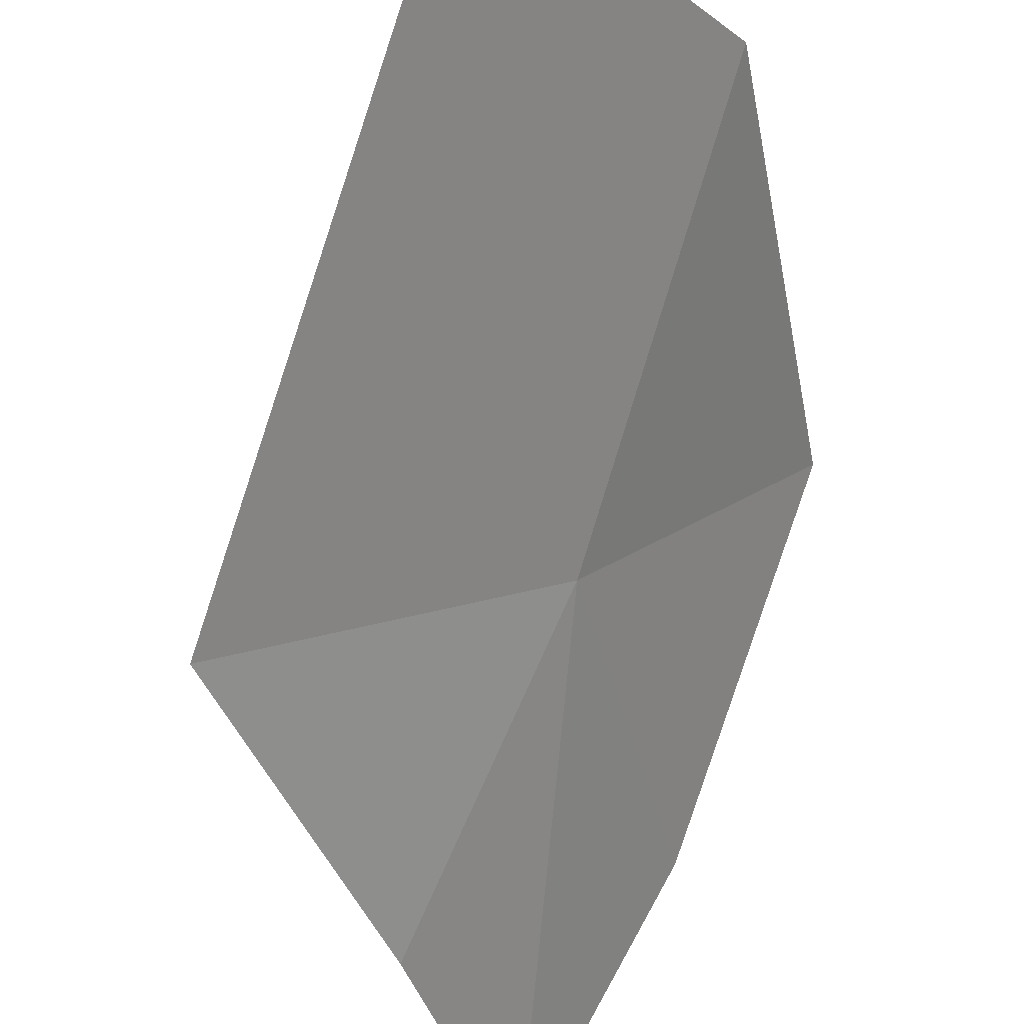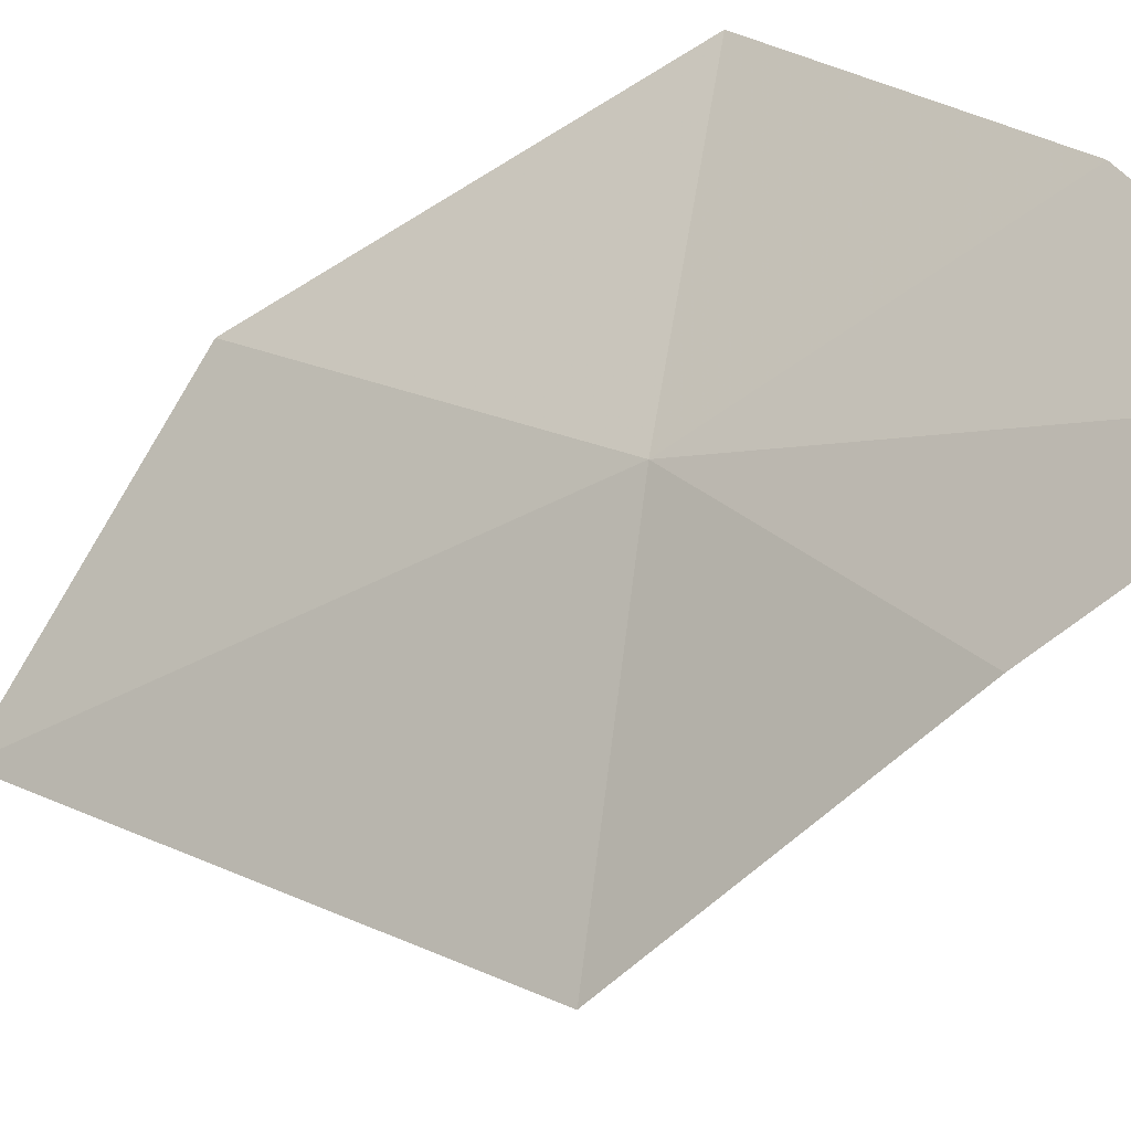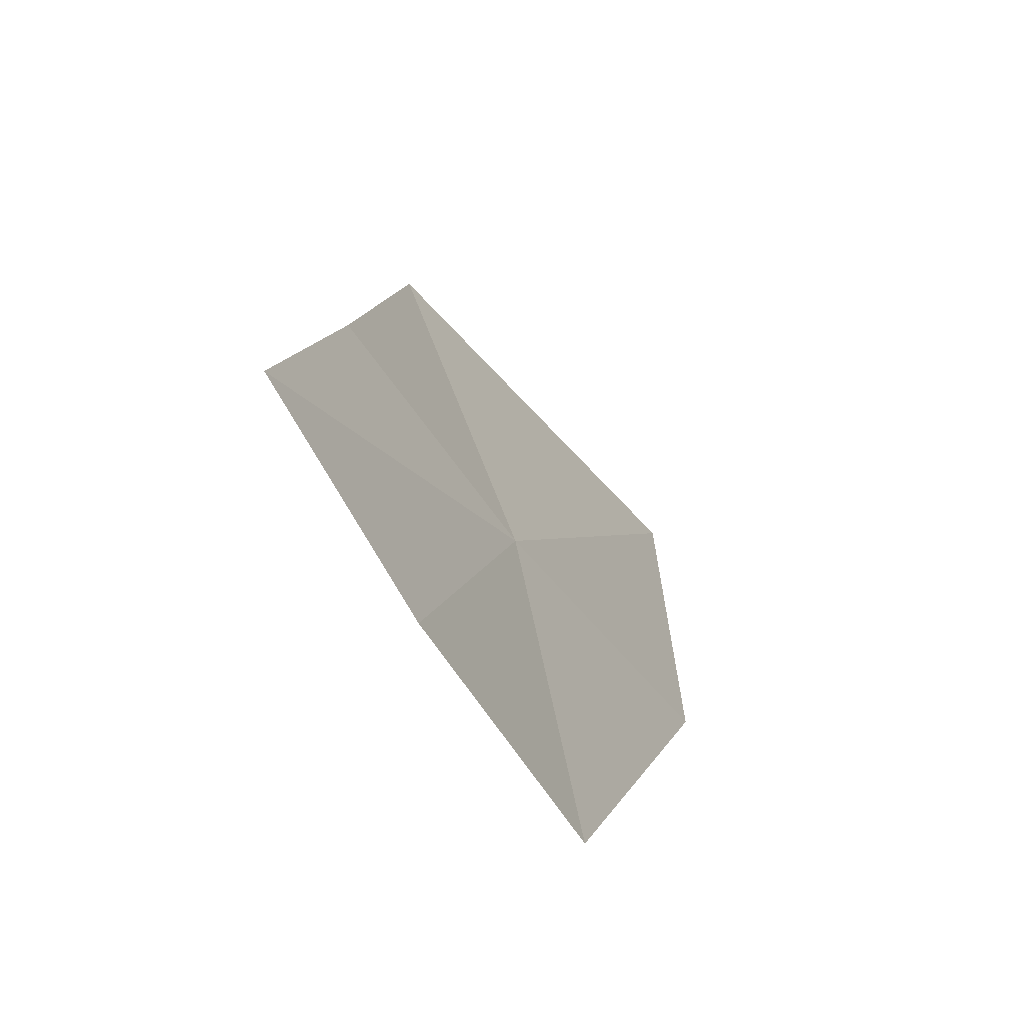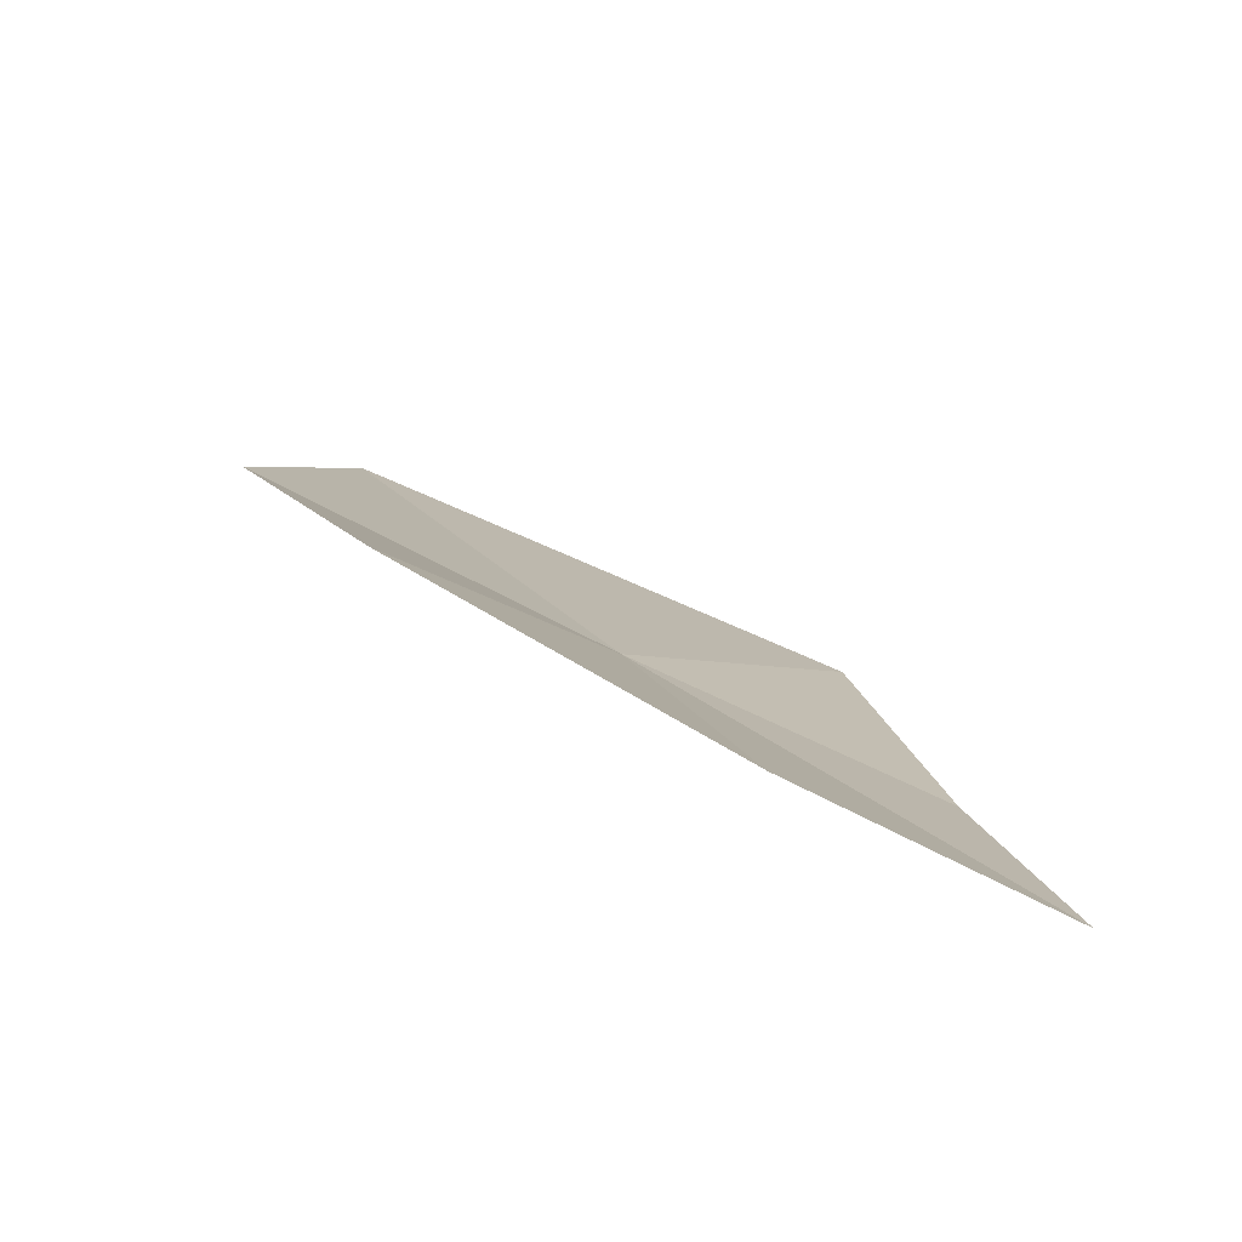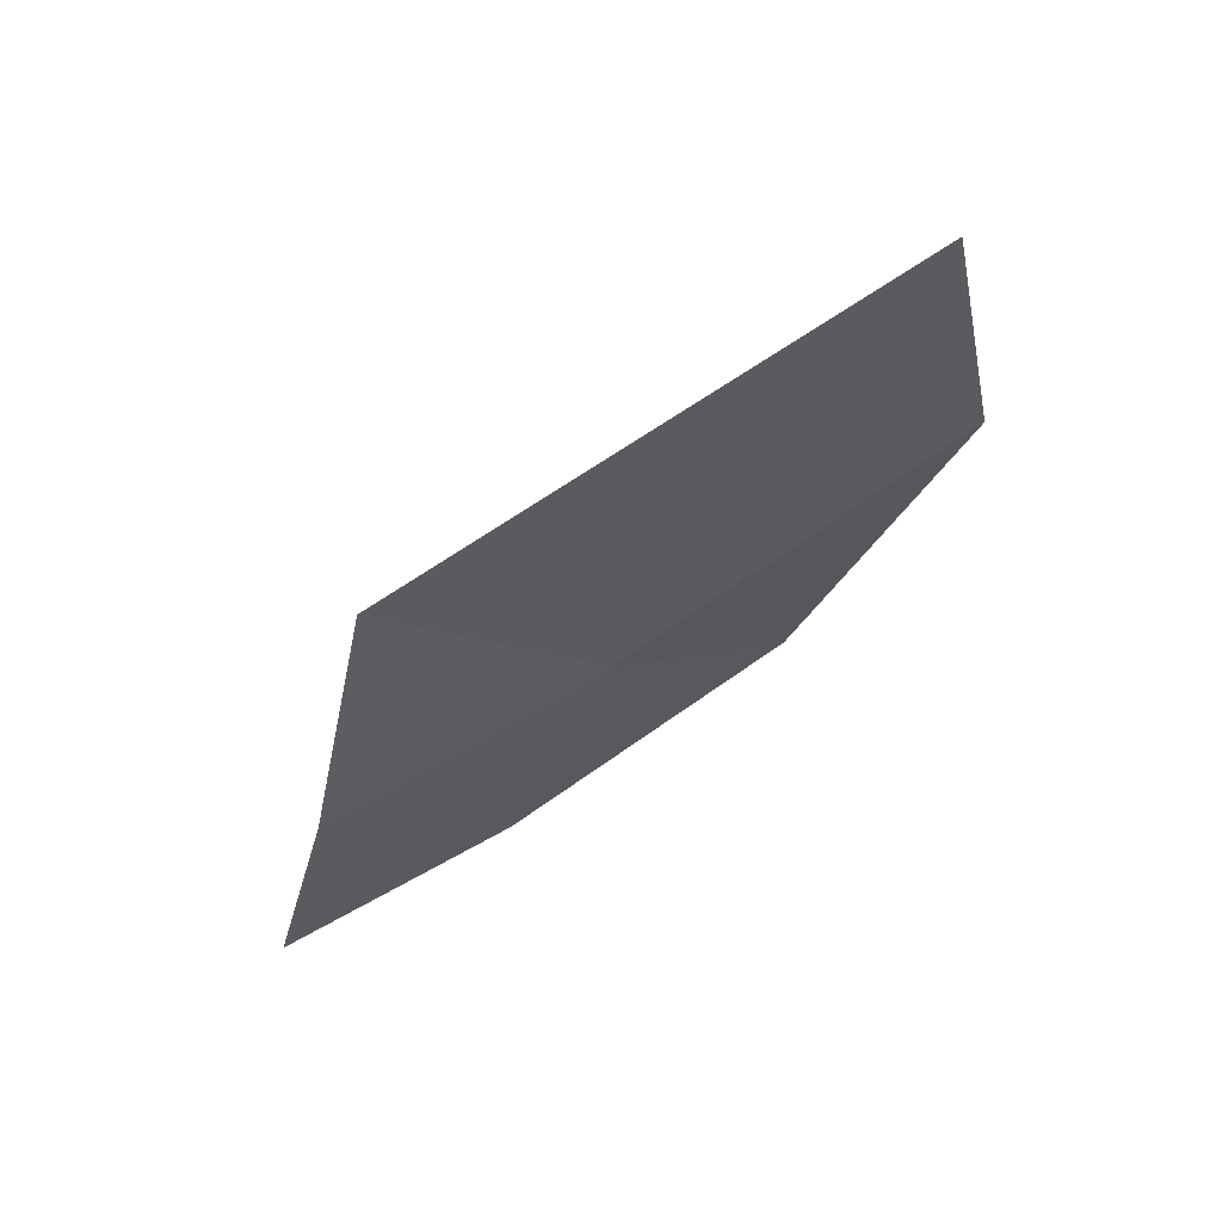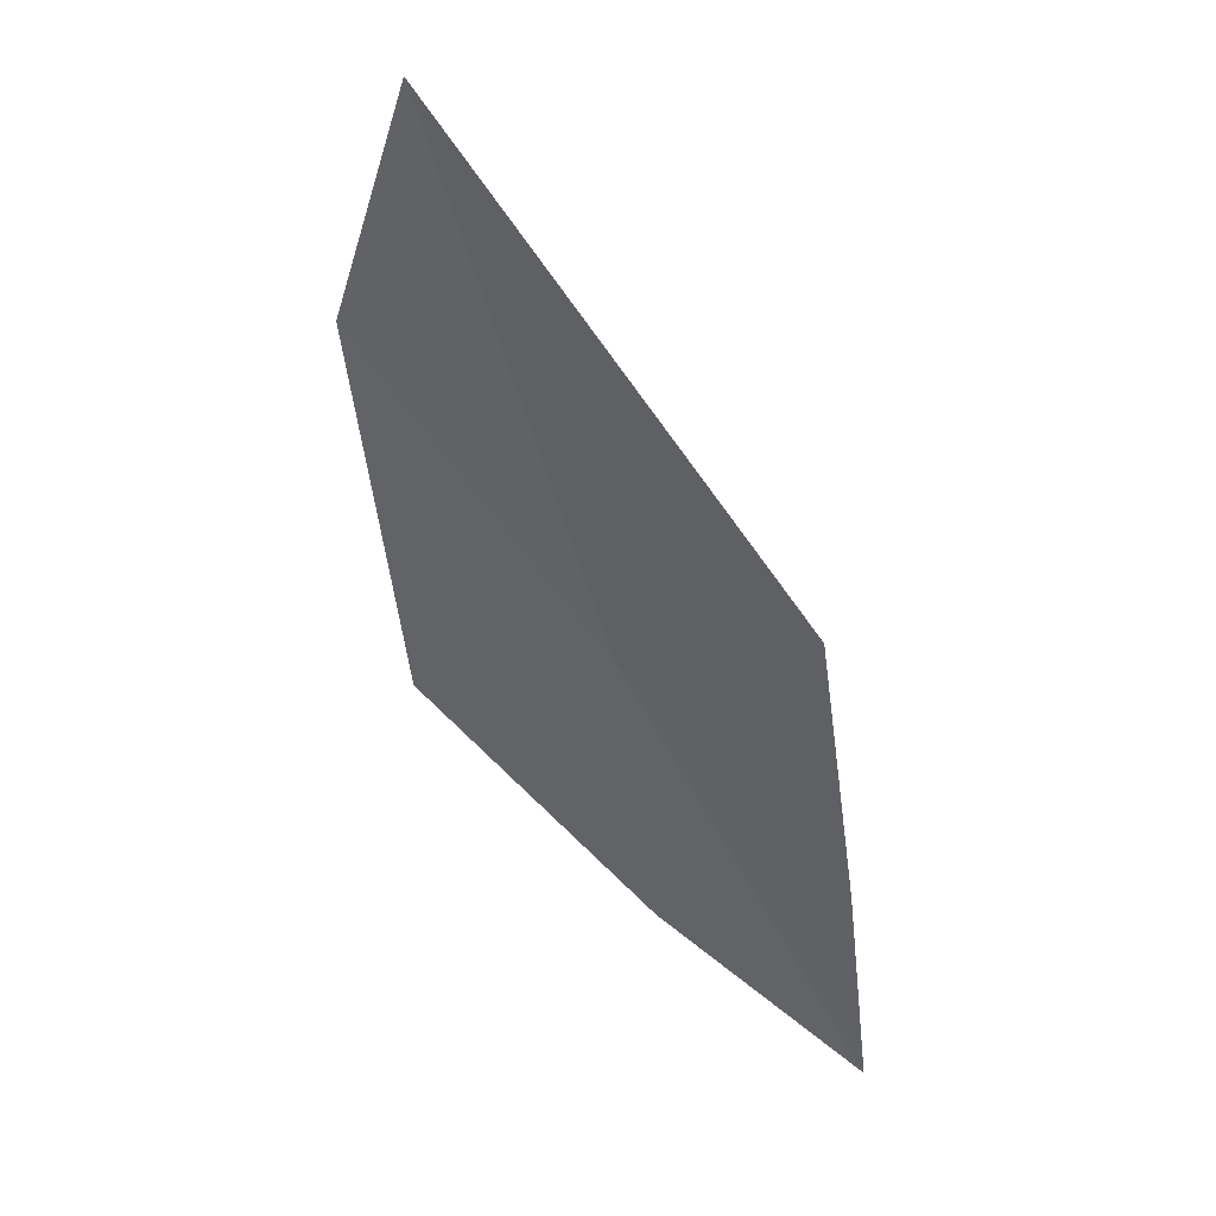
<metadata>
{"format":"obj","ext":"obj","renderer":"f3d","projection":"perspective","resolution":1024,"background":"white","views":[{"elev":-36.2,"azim":30.0,"up":"+Y"},{"elev":-70.3,"azim":142.6,"up":"+Y"},{"elev":-67.8,"azim":-8.6,"up":"+Z"},{"elev":-76.0,"azim":-152.0,"up":"+Z"},{"elev":59.4,"azim":24.4,"up":"+Z"},{"elev":55.8,"azim":-86.6,"up":"+Z"}]}
</metadata>
<code>
v 5.368 24.73 40.37
v 6.409 25.63 42.98
v 4.642 23.84 41.7
v 6.574 26.08 41.27
v 5.866 25.78 39.28
v 4.906 24.48 38.73
v 4.135 23.42 38.67
v 4.4 23.59 39.98
f 1 3 2
f 1 6 7
f 1 5 6
f 1 2 4
f 1 8 3
f 1 7 8
f 1 4 5

</code>
